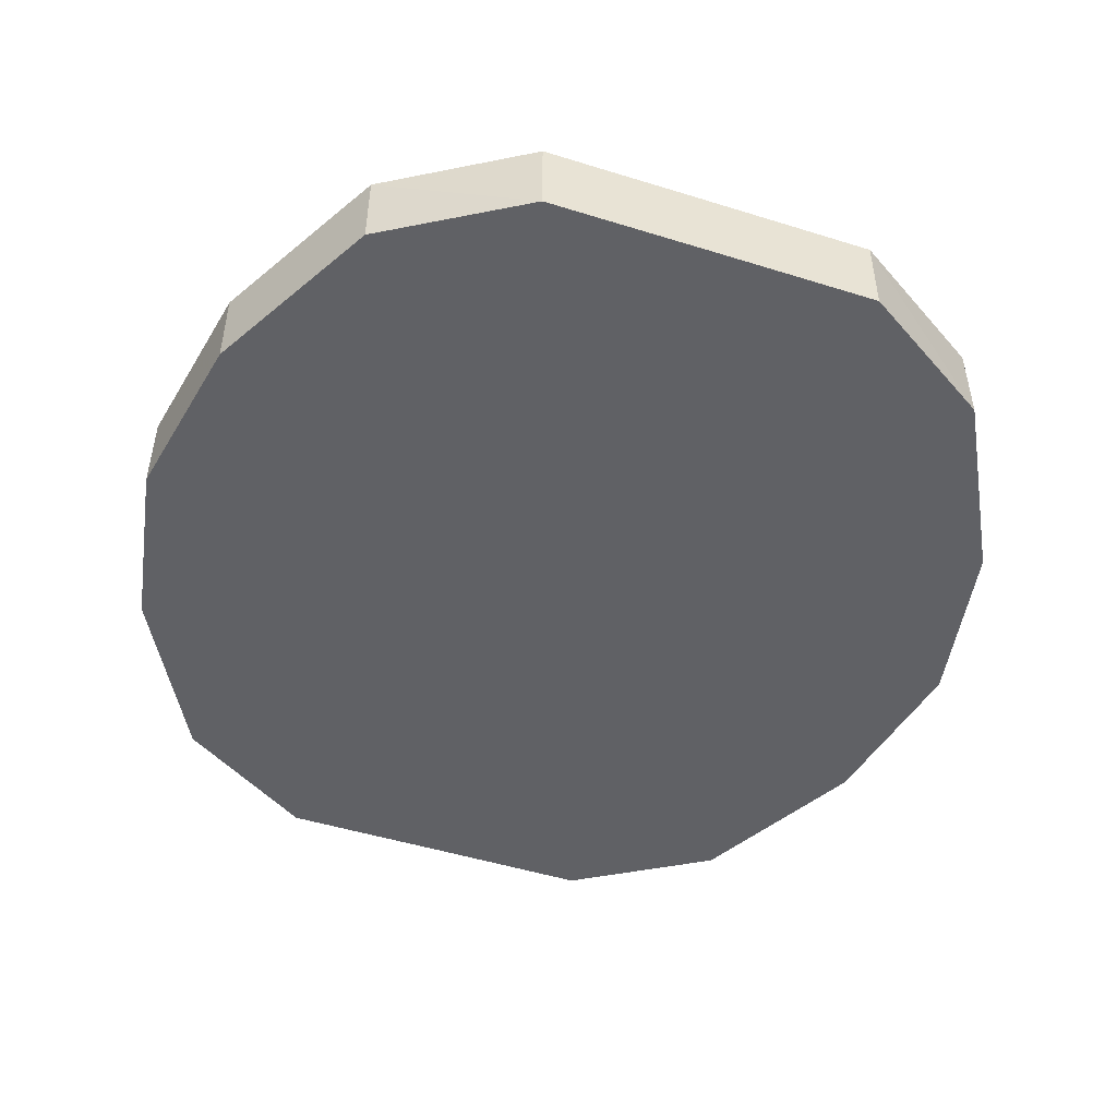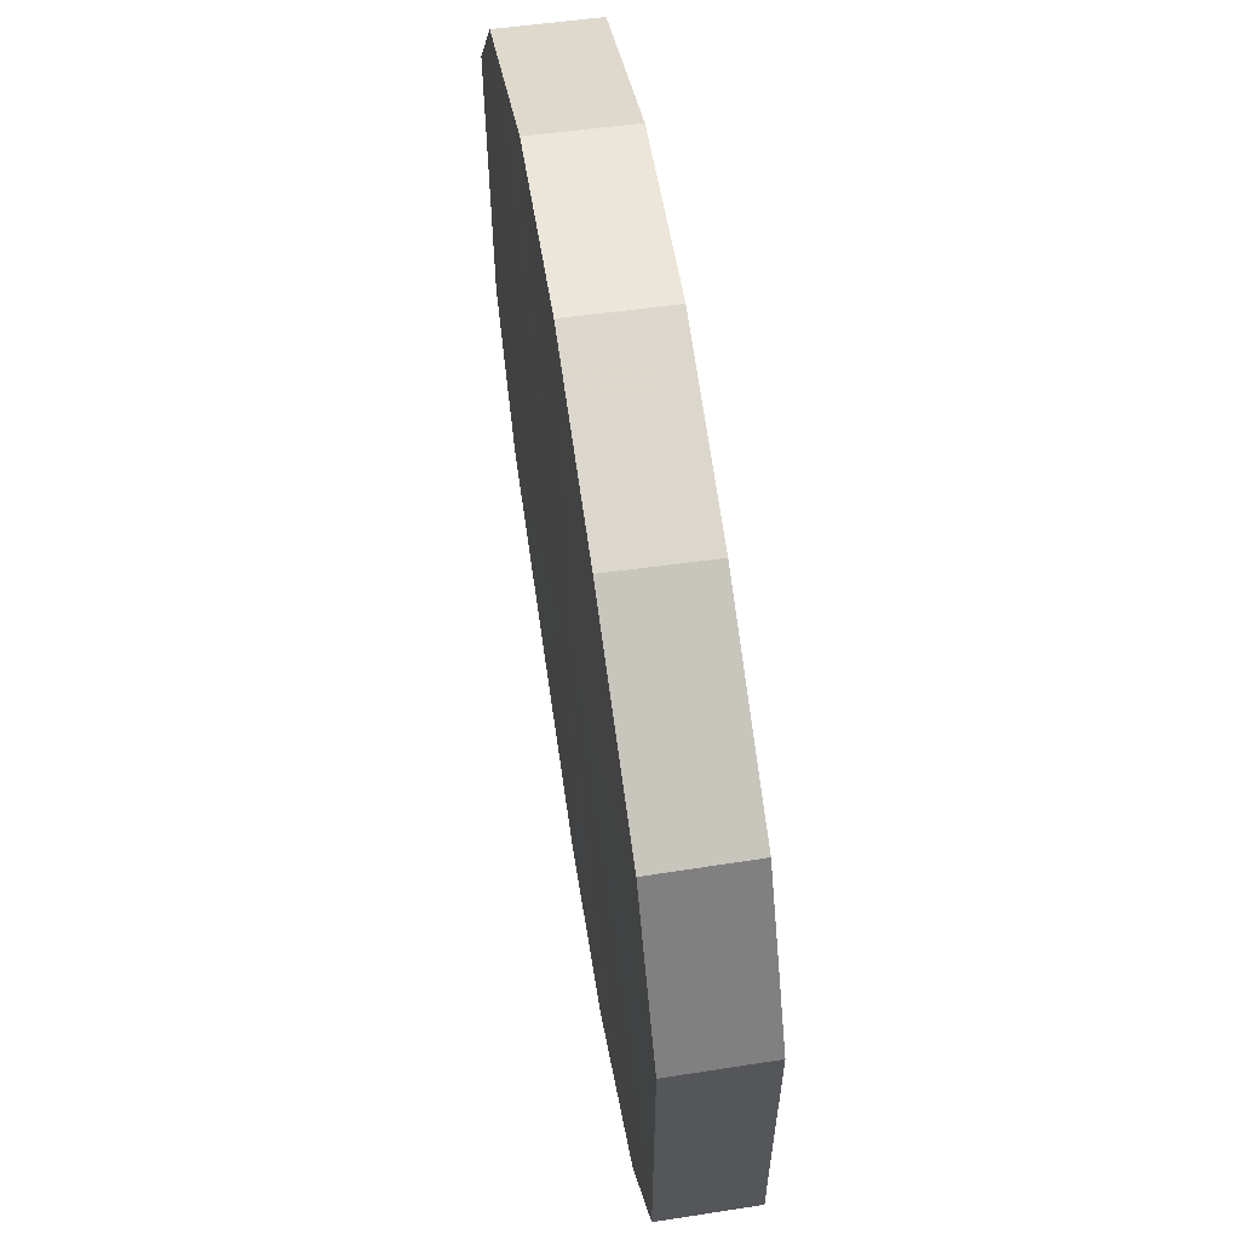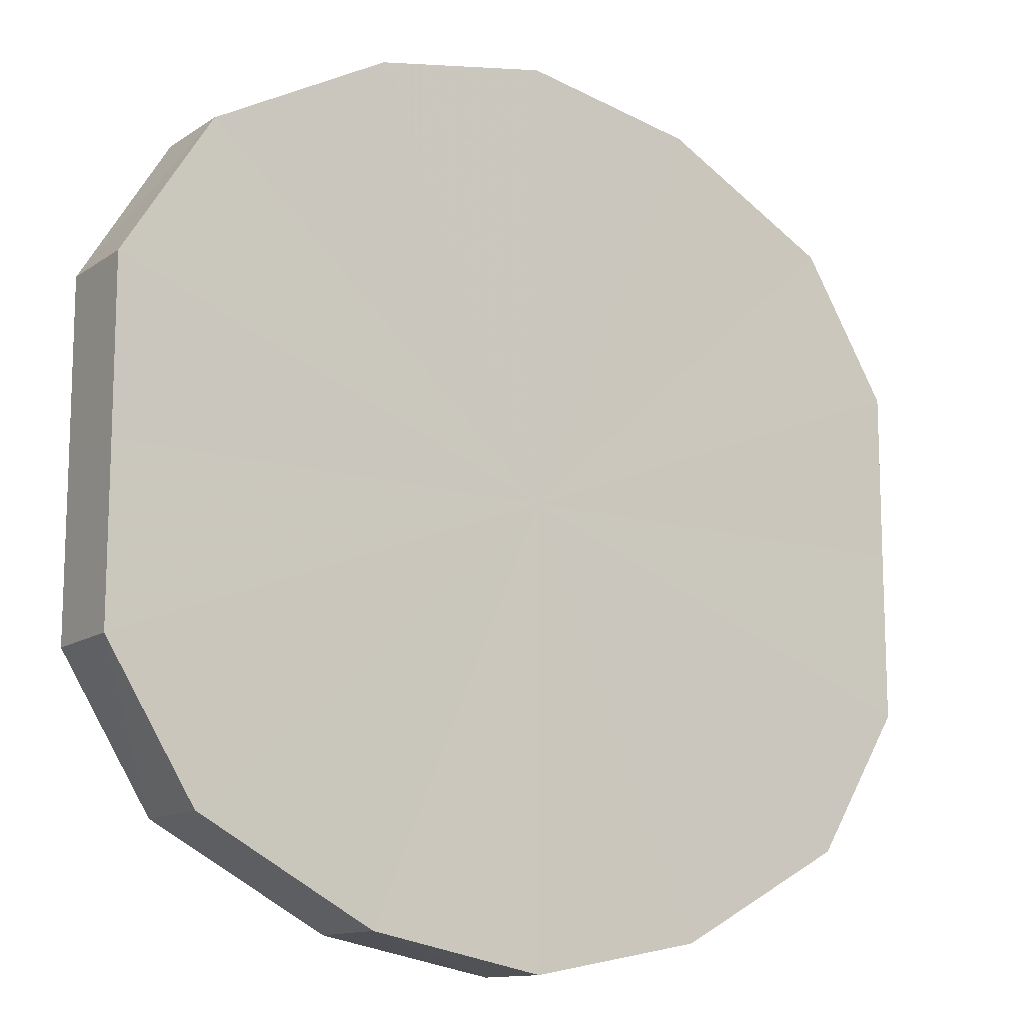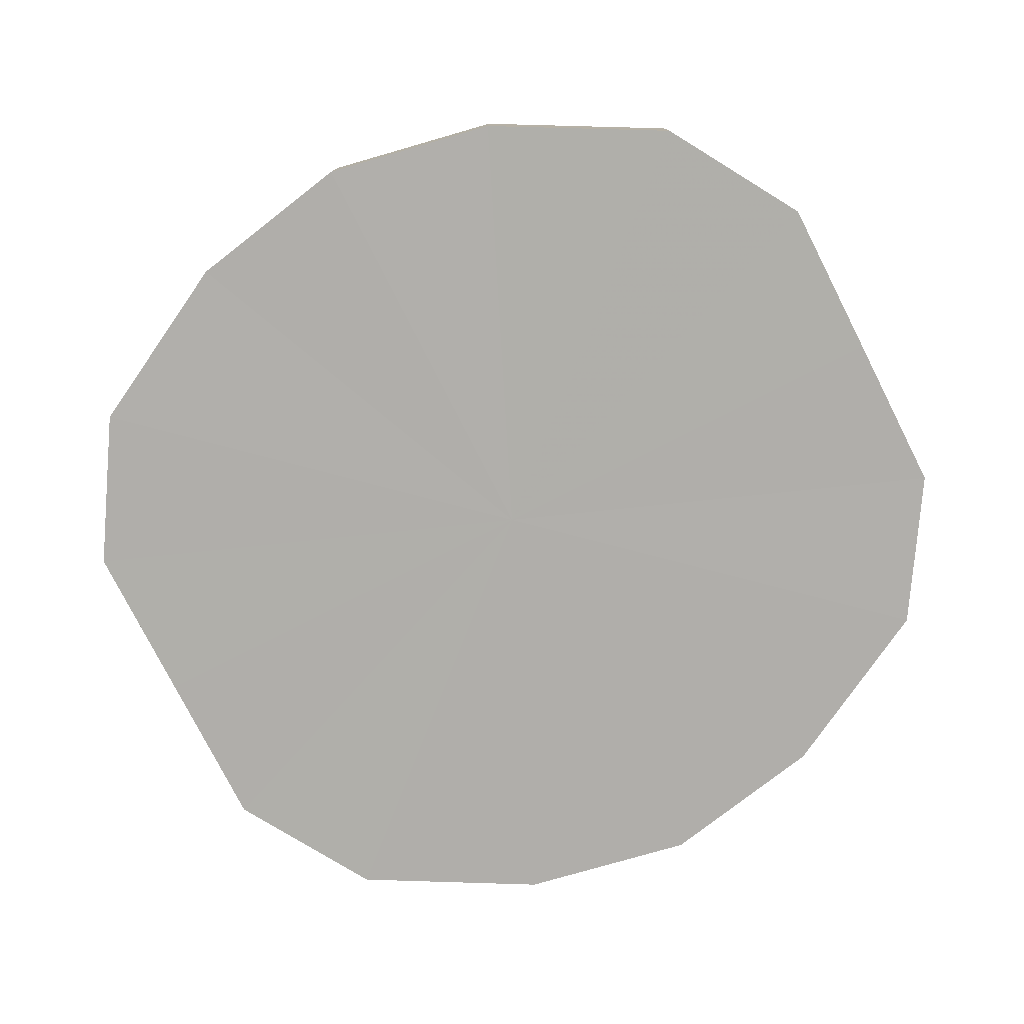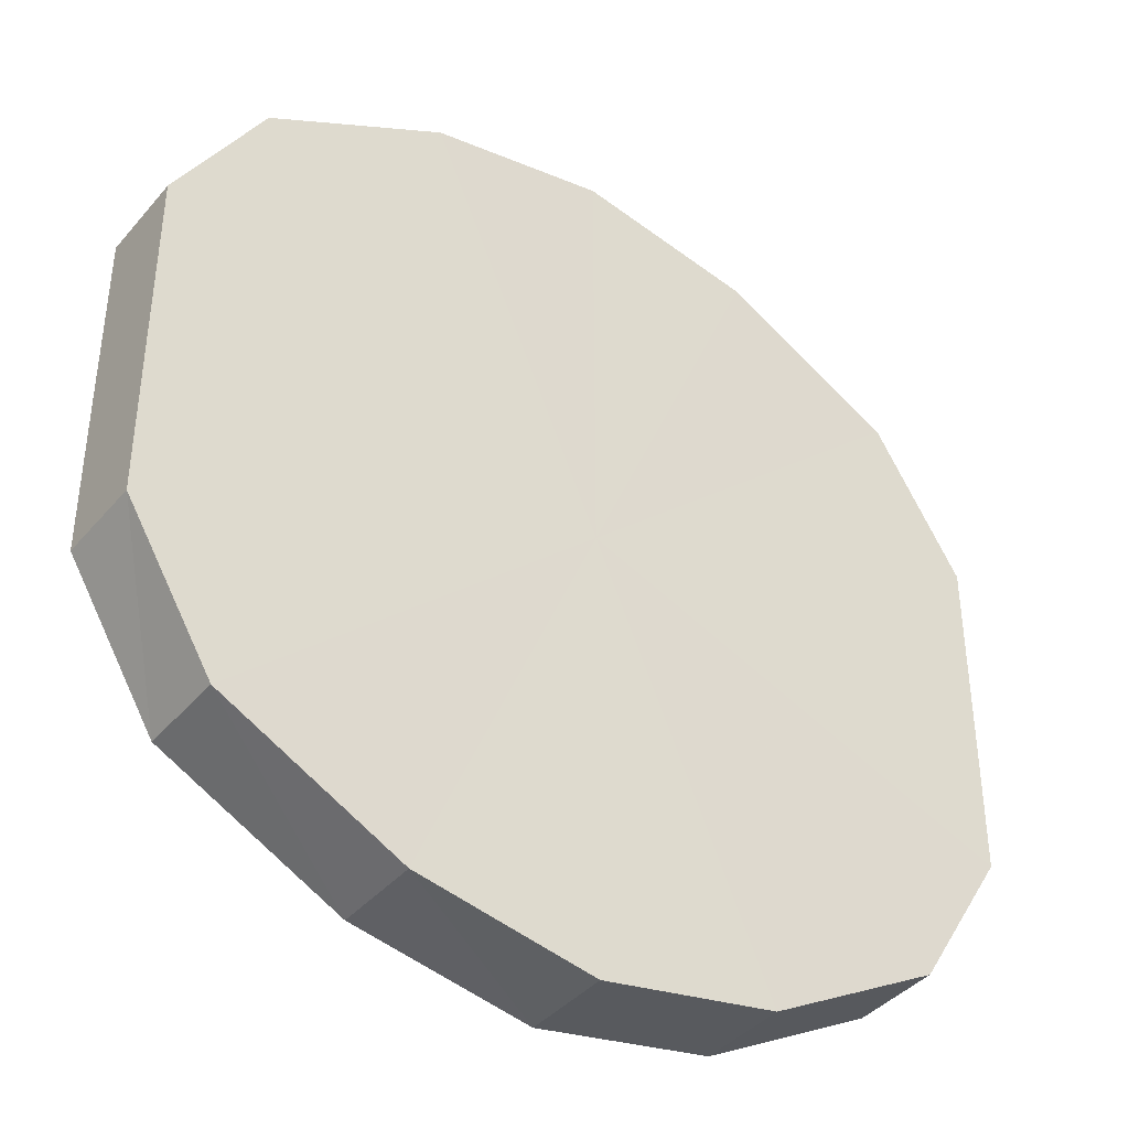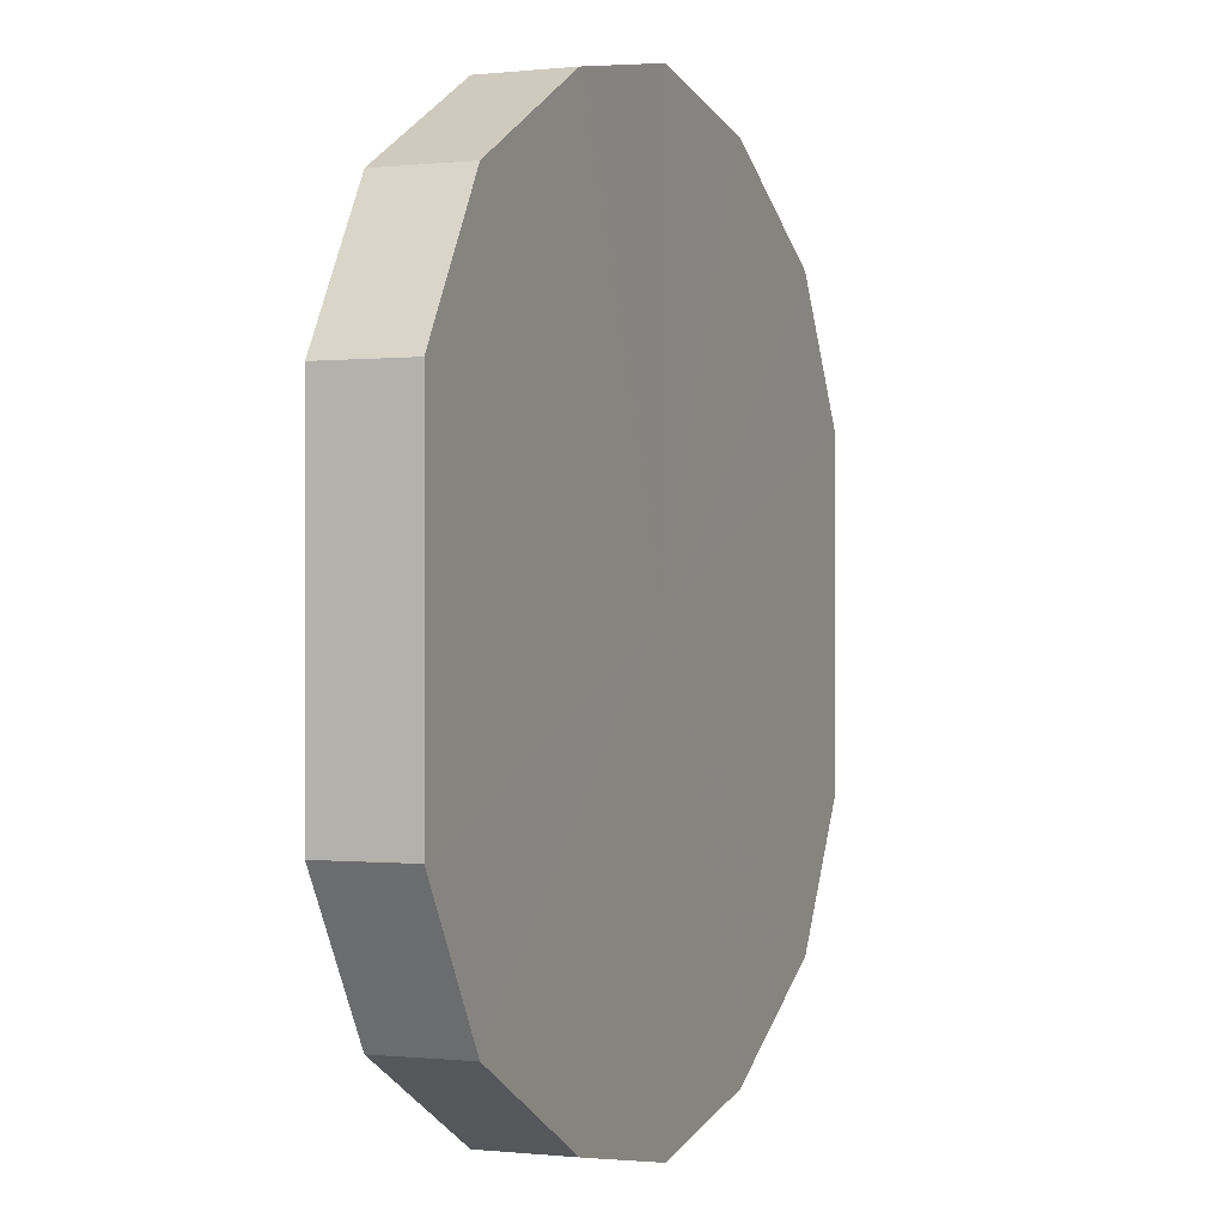
<metadata>
{"format":"obj","ext":"obj","renderer":"f3d","projection":"perspective","resolution":1024,"background":"white","views":[{"elev":-48.9,"azim":-109.1,"up":"+Y"},{"elev":62.4,"azim":-98.9,"up":"+Z"},{"elev":-12.9,"azim":-34.0,"up":"+Z"},{"elev":-77.9,"azim":-153.1,"up":"+Y"},{"elev":-39.6,"azim":-35.8,"up":"+Z"},{"elev":-0.2,"azim":-67.7,"up":"+Z"}]}
</metadata>
<code>
o 21014
v 2223 1873 7.4
v 2223 1873 7.419
v 2223 1873 7.4
v 2223 1873 7.435
v 2223 1873 7.419
v 2223 1873 7.381
v 2223 1873 7.381
v 2223 1873 7.446
v 2223 1873 7.435
v 2223 1873 7.365
v 2223 1873 7.365
v 2223 1873 7.45
v 2223 1873 7.446
v 2223 1873 7.354
v 2223 1873 7.354
v 2223 1873 7.446
v 2223 1873 7.45
v 2223 1873 7.35
v 2223 1873 7.35
v 2223 1873 7.435
v 2223 1873 7.446
v 2223 1873 7.354
v 2223 1873 7.354
v 2223 1873 7.419
v 2223 1873 7.435
v 2223 1873 7.365
v 2223 1873 7.365
v 2223 1873 7.4
v 2223 1873 7.419
v 2223 1873 7.381
v 2223 1873 7.381
v 2223 1873 7.4
v 2223 1873 7.4
v 2223 1873 7.419
v 2223 1873 7.419
v 2223 1873 7.435
v 2223 1873 7.435
v 2223 1873 7.381
v 2223 1873 7.4
v 2223 1873 7.365
v 2223 1873 7.381
v 2223 1873 7.446
v 2223 1873 7.446
v 2223 1873 7.354
v 2223 1873 7.365
v 2223 1873 7.35
v 2223 1873 7.354
v 2223 1873 7.45
v 2223 1873 7.45
v 2223 1873 7.354
v 2223 1873 7.35
v 2223 1873 7.365
v 2223 1873 7.354
v 2223 1873 7.446
v 2223 1873 7.446
v 2223 1873 7.381
v 2223 1873 7.365
v 2223 1873 7.4
v 2223 1873 7.381
v 2223 1873 7.435
v 2223 1873 7.435
v 2223 1873 7.419
v 2223 1873 7.4
v 2223 1873 7.419
v 2223 1873 7.4
v 2223 1873 7.419
v 2223 1873 7.4
v 2223 1873 7.435
v 2223 1873 7.381
v 2223 1873 7.446
v 2223 1873 7.365
v 2223 1873 7.45
v 2223 1873 7.354
v 2223 1873 7.446
v 2223 1873 7.35
v 2223 1873 7.435
v 2223 1873 7.354
v 2223 1873 7.419
v 2223 1873 7.365
v 2223 1873 7.4
v 2223 1873 7.381
v 2223 1873 7.4
v 2223 1873 7.4
v 2223 1873 7.419
v 2223 1873 7.381
v 2223 1873 7.435
v 2223 1873 7.365
v 2223 1873 7.446
v 2223 1873 7.354
v 2223 1873 7.45
v 2223 1873 7.35
v 2223 1873 7.446
v 2223 1873 7.354
v 2223 1873 7.435
v 2223 1873 7.365
v 2223 1873 7.419
v 2223 1873 7.381
v 2223 1873 7.4
f 1 2 3
f 2 4 5
f 6 1 7
f 4 8 9
f 10 6 11
f 8 12 13
f 14 10 15
f 12 16 17
f 18 14 19
f 16 20 21
f 22 18 23
f 20 24 25
f 26 22 27
f 24 28 29
f 30 26 31
f 28 30 32
f 33 34 35
f 35 36 37
f 38 39 33
f 40 41 38
f 37 42 43
f 44 45 40
f 46 47 44
f 43 48 49
f 50 51 46
f 52 53 50
f 49 54 55
f 56 57 52
f 58 59 56
f 55 60 61
f 62 63 58
f 61 64 62
f 65 66 67
f 65 68 66
f 65 67 69
f 65 70 68
f 65 69 71
f 65 72 70
f 65 71 73
f 65 74 72
f 65 73 75
f 65 76 74
f 65 75 77
f 65 78 76
f 65 77 79
f 65 80 78
f 65 79 81
f 65 81 80
f 82 83 84
f 82 85 83
f 82 84 86
f 82 87 85
f 82 86 88
f 82 89 87
f 82 88 90
f 82 91 89
f 82 90 92
f 82 93 91
f 82 92 94
f 82 95 93
f 82 94 96
f 82 97 95
f 82 96 98
f 82 98 97

</code>
